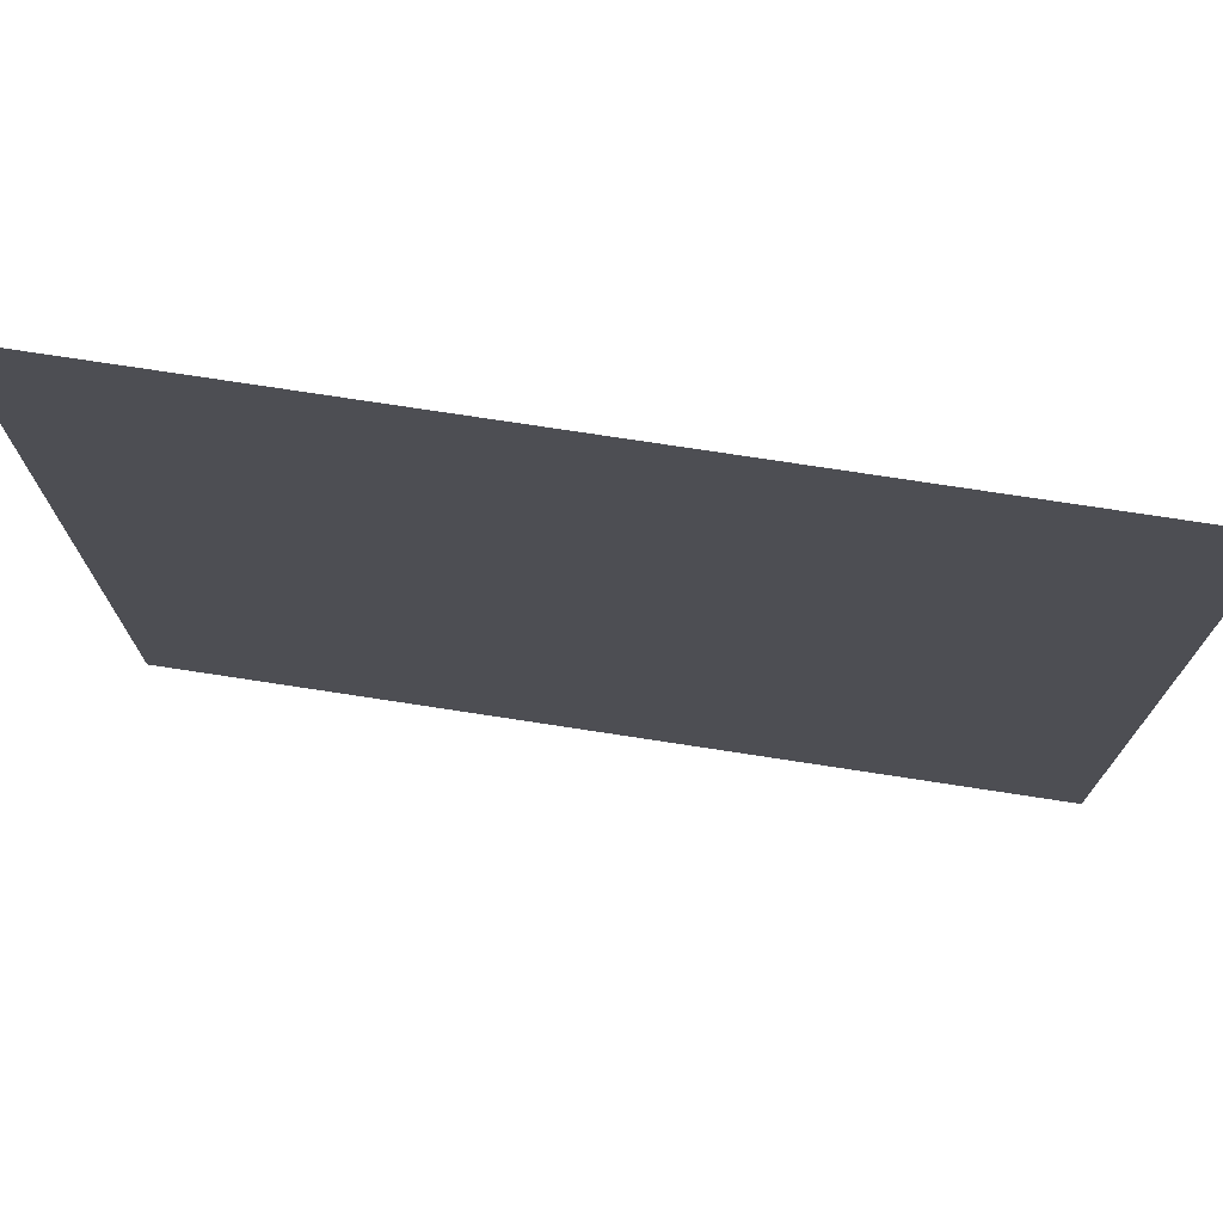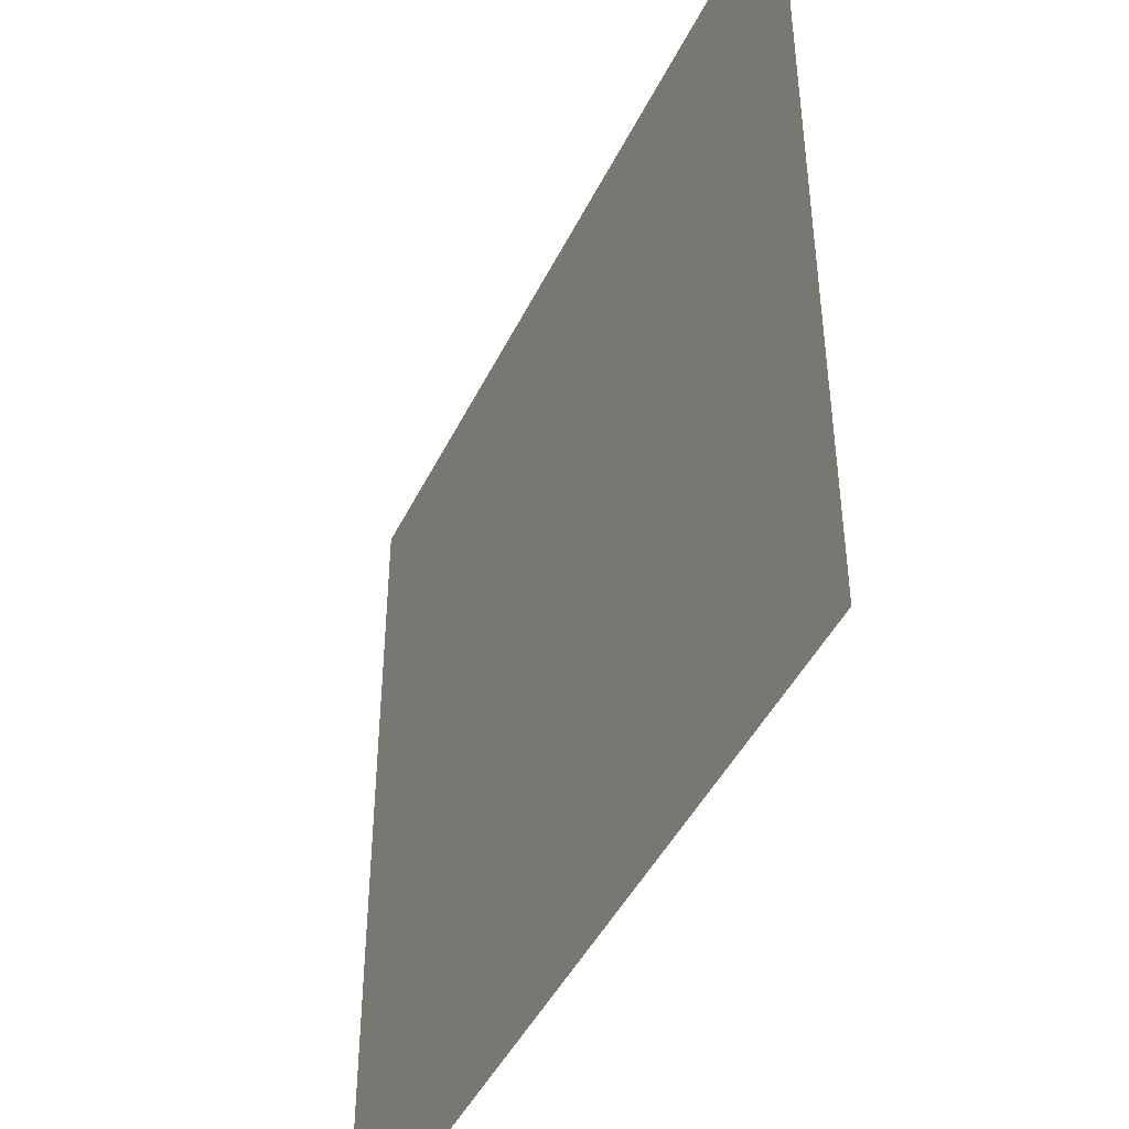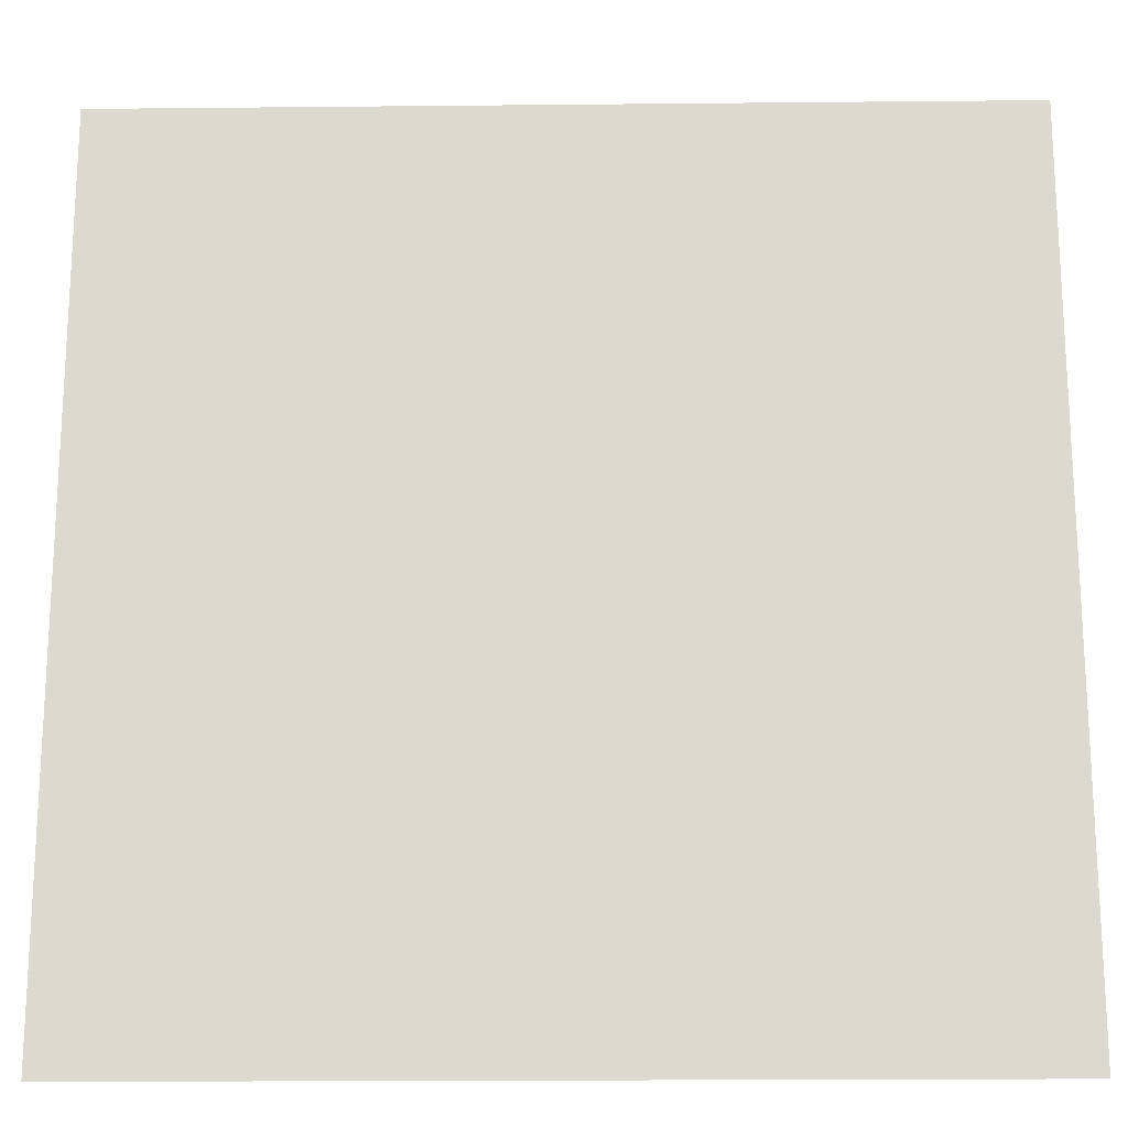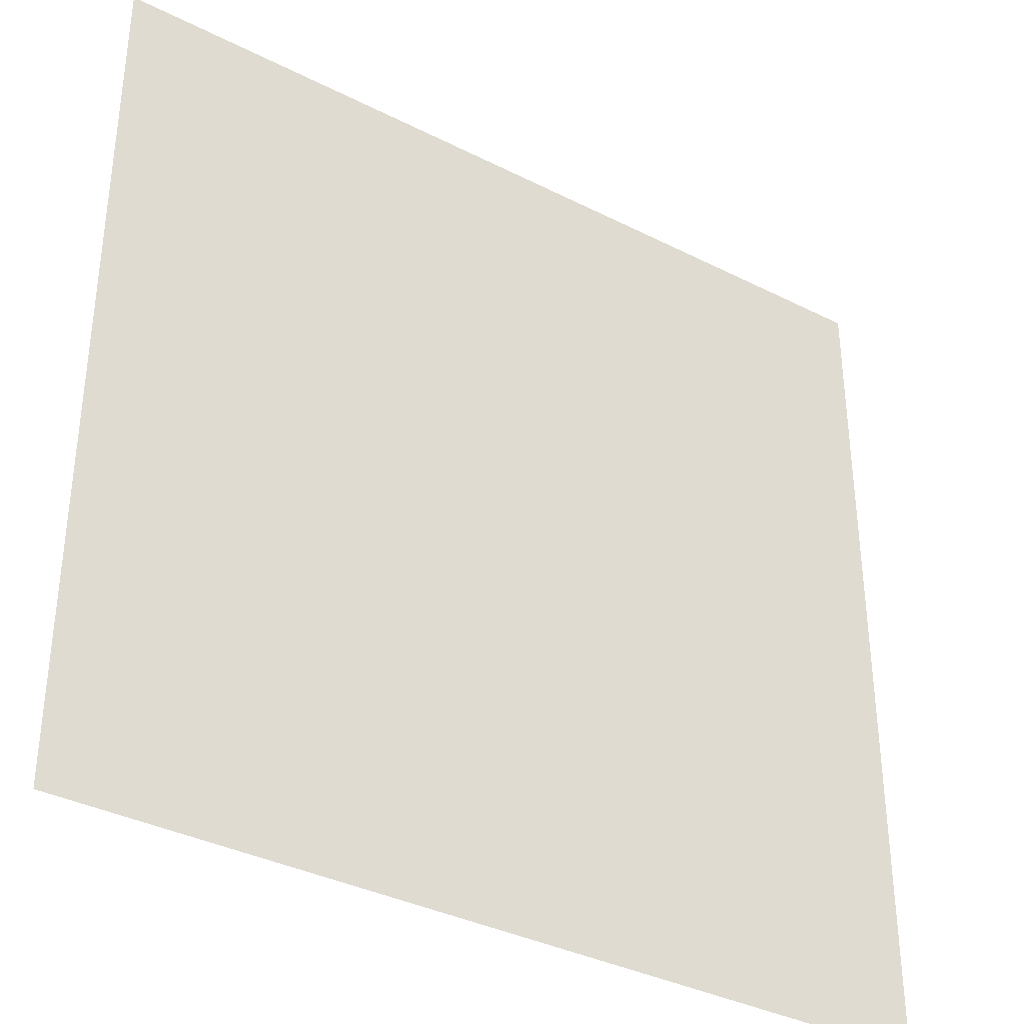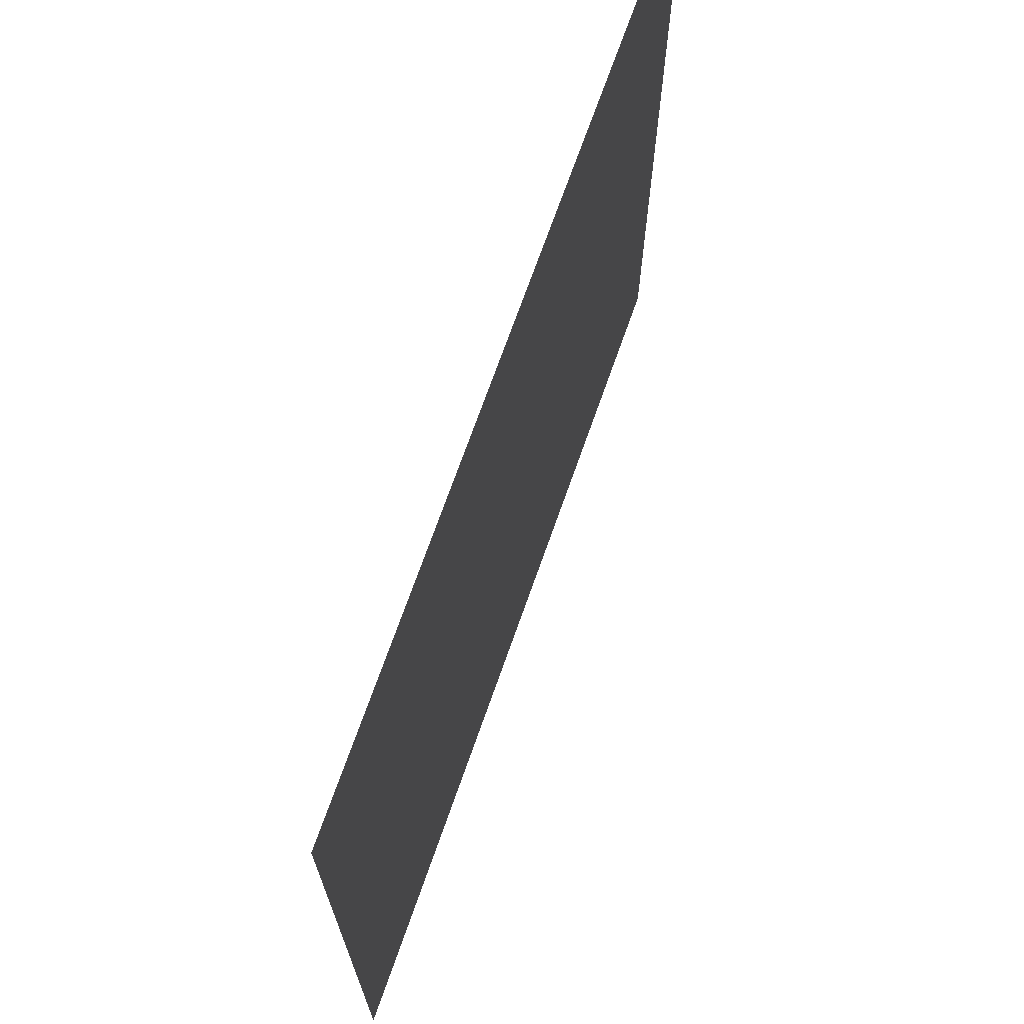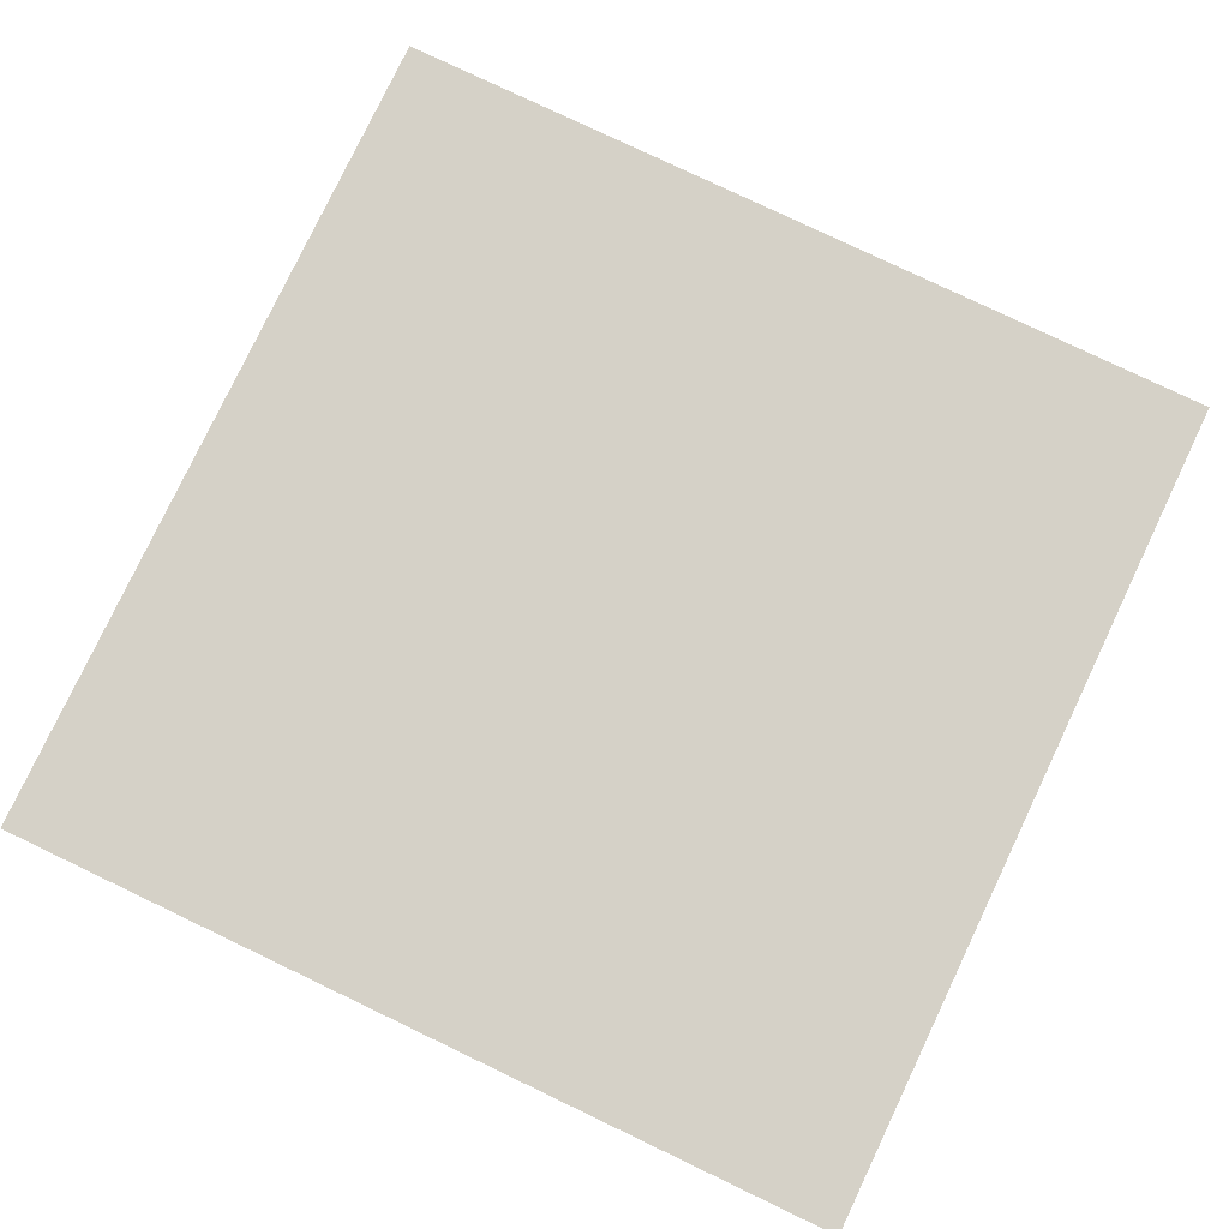
<metadata>
{"format":"obj","ext":"obj","renderer":"f3d","projection":"perspective","resolution":1024,"background":"white","views":[{"elev":75.0,"azim":8.7,"up":"+Y"},{"elev":-45.2,"azim":-114.9,"up":"+Y"},{"elev":-18.6,"azim":1.1,"up":"+Y"},{"elev":-36.1,"azim":-33.6,"up":"+Y"},{"elev":70.9,"azim":109.4,"up":"+Y"},{"elev":79.4,"azim":-64.5,"up":"+Z"}]}
</metadata>
<code>
g default
v -1.5 -1.5 0
v 1.5 -1.5 0
v -1.5 1.5 0
v 1.5 1.5 0
g plane_mesh
f 1 2 3
f 3 2 4

</code>
